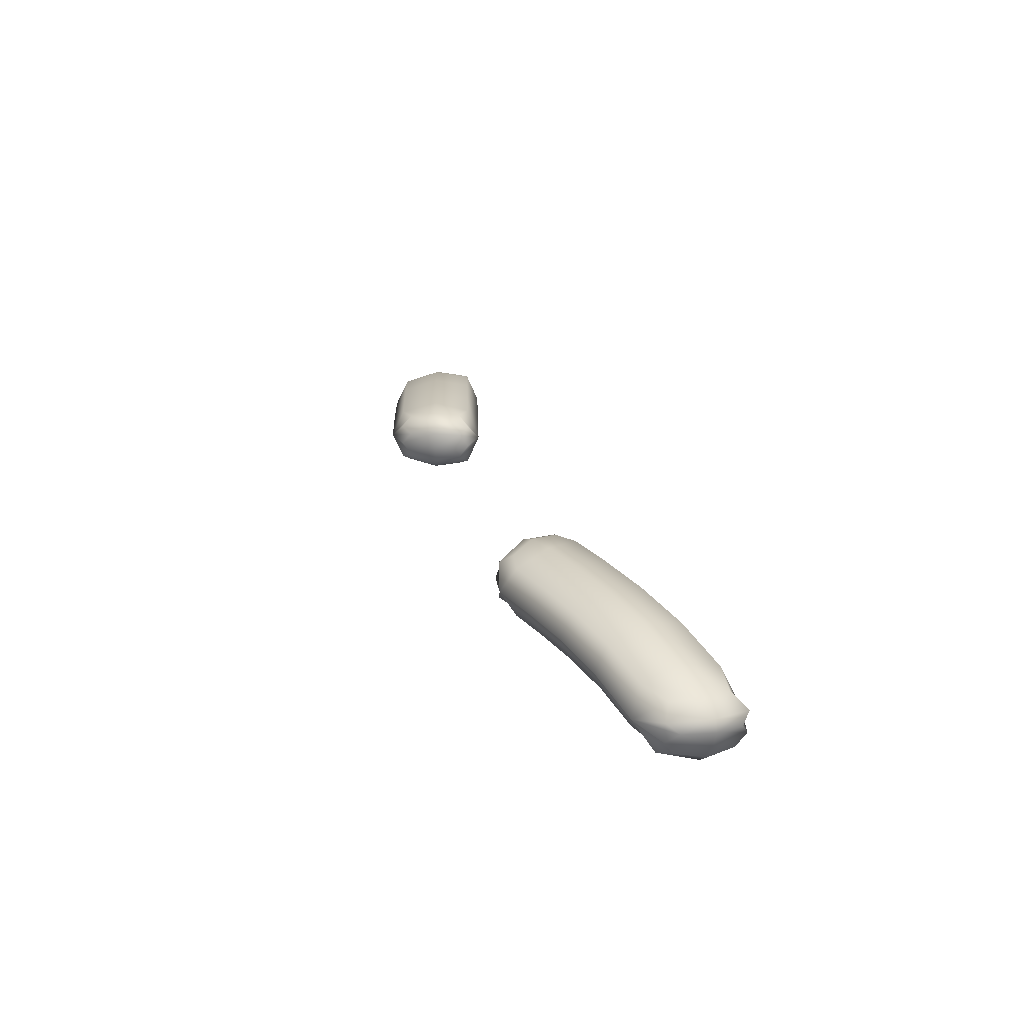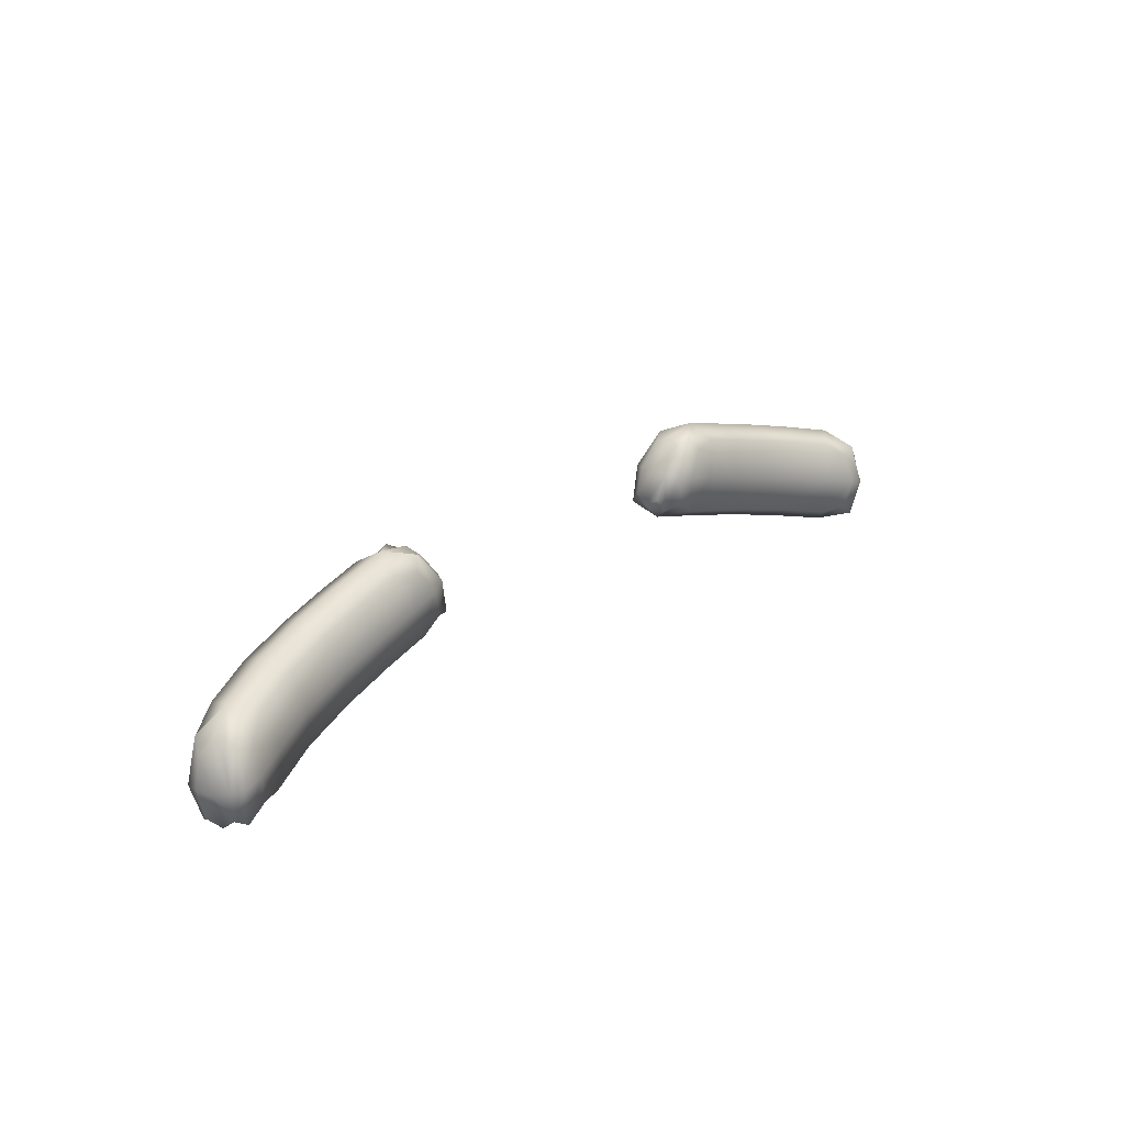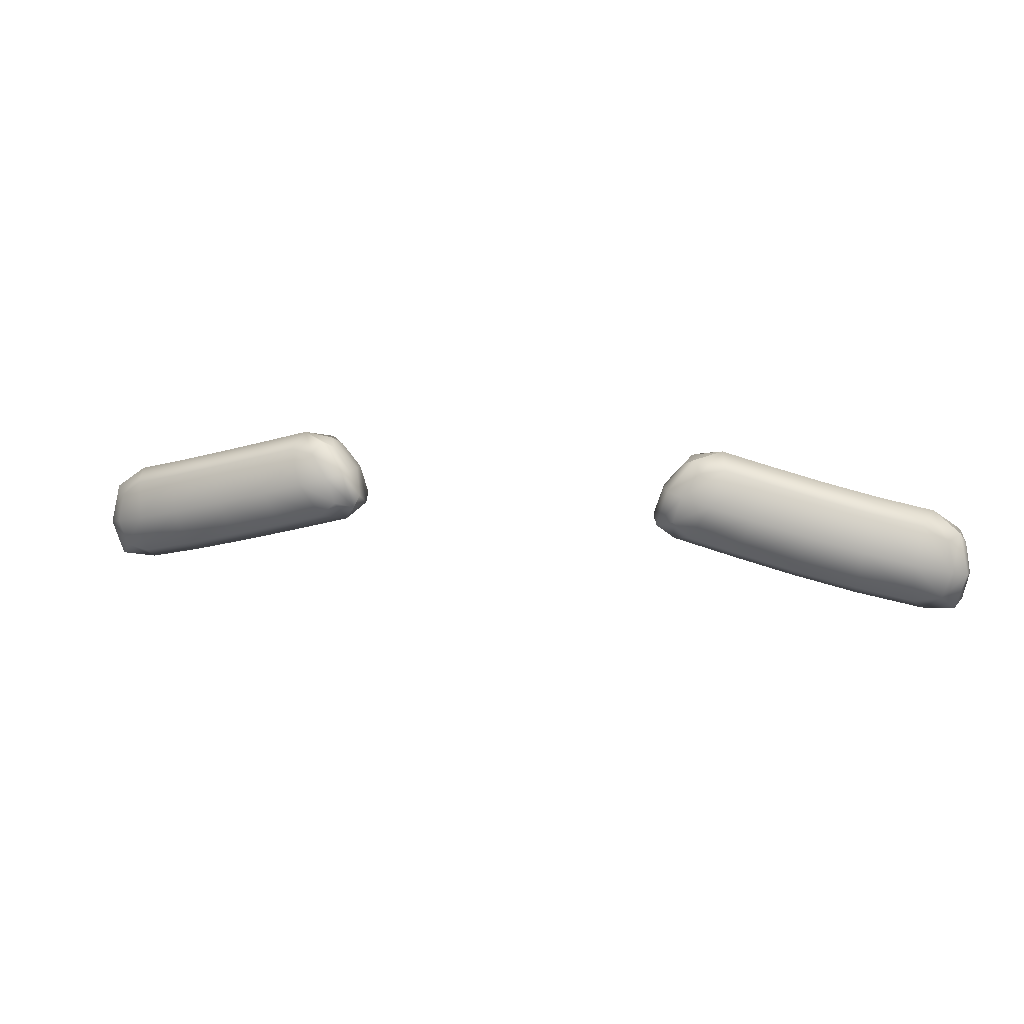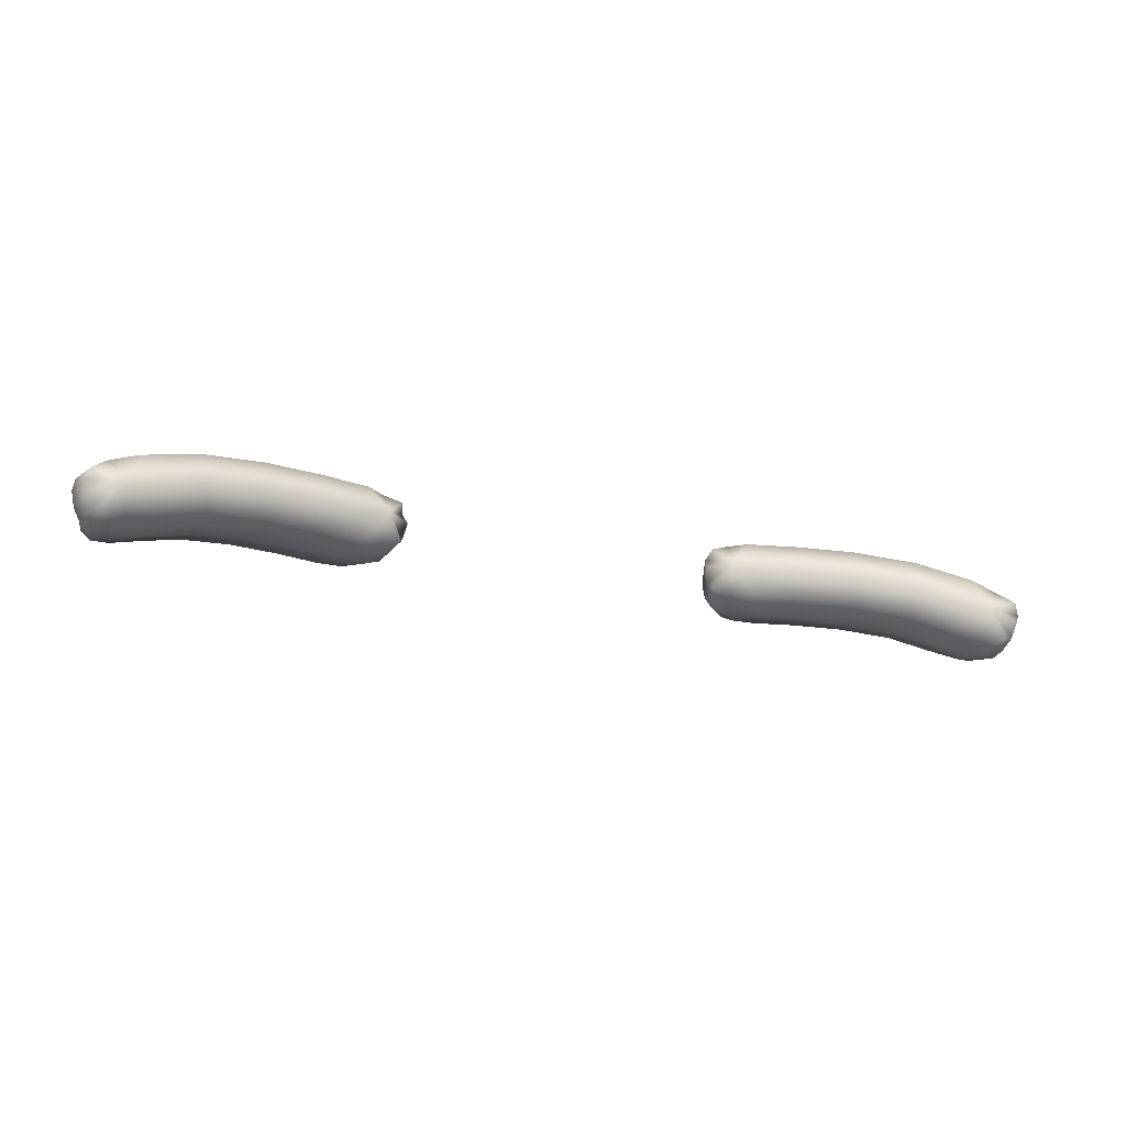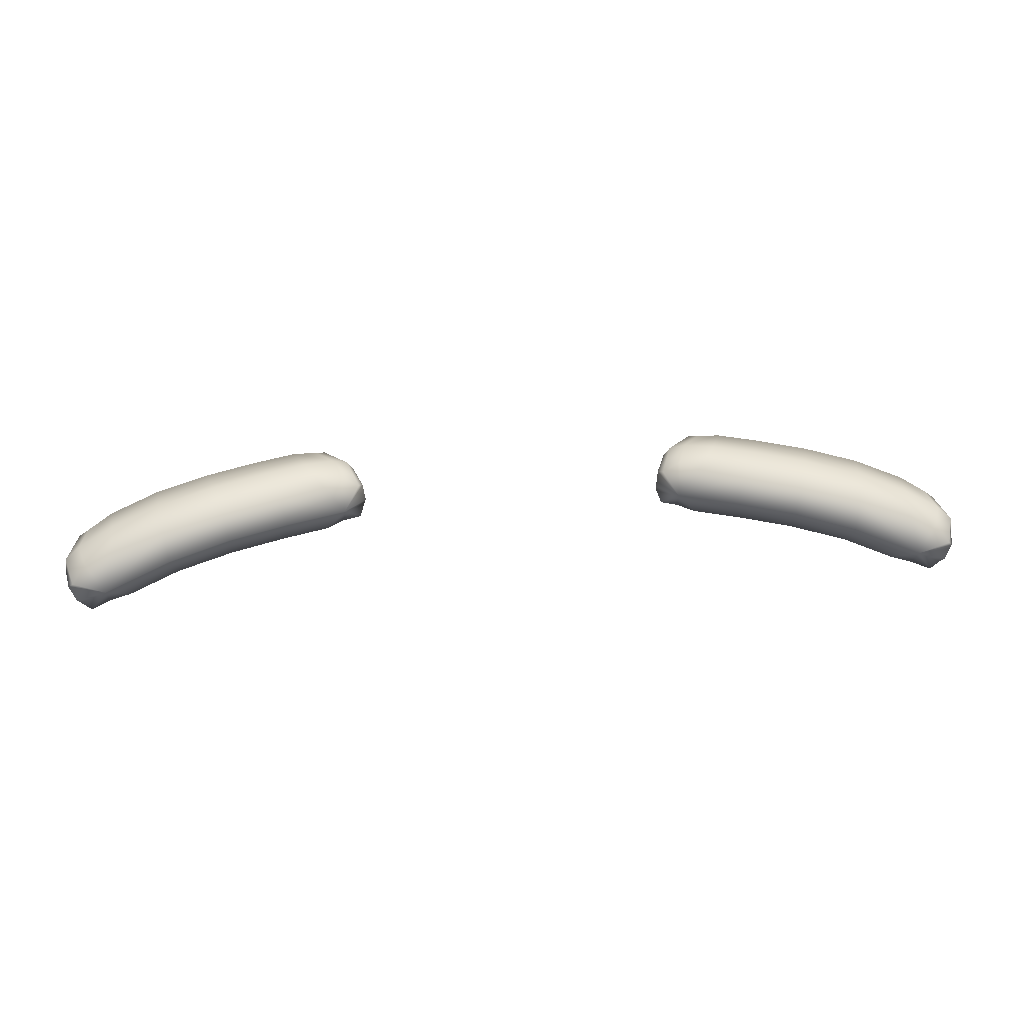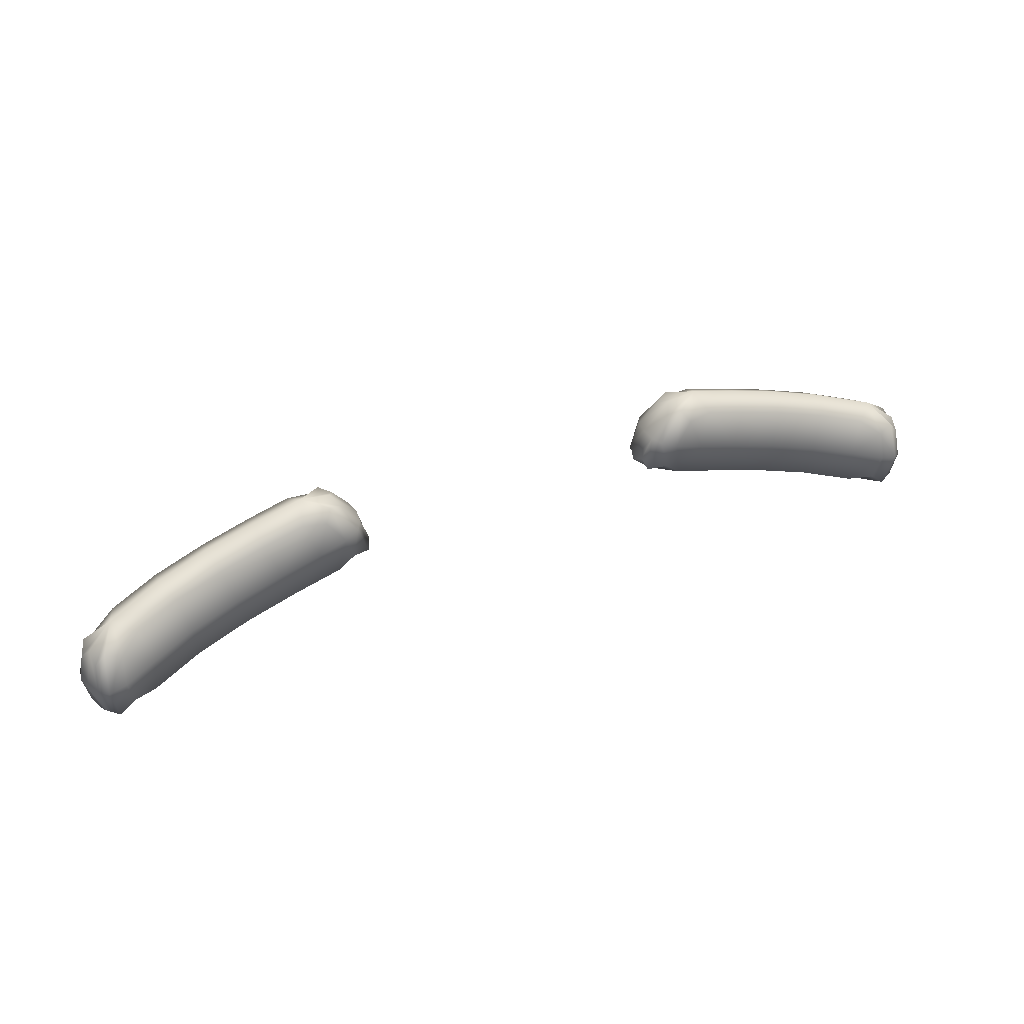
<metadata>
{"format":"obj","ext":"obj","renderer":"f3d","projection":"perspective","resolution":1024,"background":"white","views":[{"elev":22.7,"azim":73.4,"up":"+Y"},{"elev":23.1,"azim":-49.8,"up":"+Z"},{"elev":12.5,"azim":-165.1,"up":"+Z"},{"elev":-24.7,"azim":161.0,"up":"+Y"},{"elev":38.9,"azim":175.8,"up":"+Y"},{"elev":39.1,"azim":-24.6,"up":"+Z"}]}
</metadata>
<code>
g Eyebrows_Thin
v 0.03922 0.001526 0.01038
v 0.037 0.002292 0.004228
v 0.03637 0.005452 0.002036
v 0.03874 0.005121 0.01051
v 0.037 0.00844 0.004228
v 0.03922 0.008716 0.01038
v 0.04359 0.002037 0.01595
v 0.04523 0.004791 0.01788
v 0.04359 0.007717 0.01595
v 0.05241 0.004681 0.01899
v 0.04658 0.000467 0.01751
v 0.04832 -0.00139 0.01468
v 0.05396 -0.0009354 0.01554
v 0.06359 -0.001205 0.01295
v 0.04658 0.009115 0.01751
v 0.03922 0.008716 0.01038
v 0.04066 0.01124 0.009993
v 0.037 0.00844 0.004228
v 0.06407 0.004407 0.01586
v 0.07467 -0.002015 0.009985
v 0.07596 0.003584 0.01268
v 0.08602 -0.003874 0.006944
v 0.04832 0.01114 0.01468
v 0.06383 0.01023 0.01289
v 0.05396 0.01052 0.01554
v 0.04422 0.01272 0.009038
v 0.03789 0.0103 0.001628
v 0.05109 0.01322 0.007198
v 0.04154 0.005562 -0.002385
v 0.03637 0.005452 0.002036
v 0.037 0.002292 0.004228
v 0.0422 0.01218 0.002834
v 0.03789 0.0006017 0.001628
v 0.03922 0.001526 0.01038
v 0.04616 0.01187 -0.0005881
v 0.06093 0.01291 0.004561
v 0.04066 -0.0009946 0.009993
v 0.04359 0.002037 0.01595
v 0.04658 0.000467 0.01751
v 0.0422 -0.001444 0.002834
v 0.04422 -0.002482 0.009038
v 0.04832 -0.00139 0.01468
v 0.04616 -0.0009713 -0.0005881
v 0.05109 -0.002978 0.007198
v 0.05396 -0.0009354 0.01554
v 0.05716 -0.001278 -0.003535
v 0.06059 -0.003263 0.004652
v 0.06359 -0.001205 0.01295
v 0.05743 0.01154 -0.003607
v 0.07206 -0.004117 0.001579
v 0.07467 -0.002015 0.009985
v 0.0554 0.005236 -0.006097
v 0.06979 -0.0022 -0.006919
v 0.08375 -0.005966 -0.001553
v 0.08602 -0.003874 0.006944
v 0.09645 -0.007295 0.004149
v 0.06953 0.004258 -0.009883
v 0.07087 0.01055 -0.007207
v 0.07342 0.01196 0.001215
v 0.08273 -0.004322 -0.01038
v 0.0939 -0.009238 -0.004273
v 0.1012 -0.009978 0.0005283
v 0.08419 0.001635 -0.01381
v 0.08488 0.00827 -0.01096
v 0.09966 -0.003627 -0.01796
v 0.09464 -0.008233 -0.01358
v 0.09788 0.004089 -0.01445
v 0.1002 -0.01086 -0.0127
v 0.08647 0.009914 -0.002282
v 0.1016 -0.01194 -0.006324
v 0.1058 -0.01209 -0.00745
v 0.1048 -0.009309 0.001903
v 0.104 -0.01049 -0.0161
v 0.108 -0.01027 -0.008039
v 0.1072 -0.008797 -0.001089
v 0.1068 -0.009593 -0.01448
v 0.1071 -0.006523 -0.01691
v 0.1089 -0.003844 -0.01503
v 0.1073 -0.001426 -0.01697
v 0.1103 -0.003541 -0.008678
v 0.1043 0.00201 -0.0138
v 0.1098 -0.0006551 -0.008545
v 0.1091 -0.003485 -0.001595
v 0.09799 0.0063 -0.005367
v 0.1063 0.002363 -0.007602
v 0.08795 0.007353 0.006429
v 0.1077 -0.001226 0.001128
v 0.09934 0.003691 0.003375
v 0.1049 0.001858 -0.0004846
v 0.1013 -0.003053 0.00588
v 0.1076 -0.005771 0.001175
v 0.07563 0.009351 0.009728
v 0.0883 0.001376 0.009369
v 0.09645 -0.007295 0.004149
v 0.1012 -0.009978 0.0005283
v 0.1048 -0.009309 0.001903
v 0.1072 -0.008797 -0.001089
v 0.108 -0.01027 -0.008039
v 0.1096 -0.007083 -0.008479
v 0.1068 -0.009593 -0.01448
v 0.1103 -0.003541 -0.008678
v 0.1071 -0.006523 -0.01691
v 0.1089 -0.003844 -0.01503
v -0.03922 0.001526 0.01038
v -0.03637 0.005452 0.002036
v -0.037 0.002292 0.004228
v -0.03874 0.005121 0.01051
v -0.037 0.00844 0.004228
v -0.03922 0.008716 0.01038
v -0.04359 0.002037 0.01595
v -0.04523 0.004791 0.01788
v -0.04359 0.007717 0.01595
v -0.05241 0.004681 0.01899
v -0.04658 0.000467 0.01751
v -0.04832 -0.00139 0.01468
v -0.05396 -0.0009354 0.01554
v -0.06359 -0.001205 0.01295
v -0.04658 0.009115 0.01751
v -0.03922 0.008716 0.01038
v -0.04066 0.01124 0.009993
v -0.037 0.00844 0.004228
v -0.06407 0.004407 0.01586
v -0.07467 -0.002015 0.009985
v -0.07596 0.003584 0.01268
v -0.08602 -0.003874 0.006944
v -0.04832 0.01114 0.01468
v -0.06383 0.01023 0.01289
v -0.05396 0.01052 0.01554
v -0.04422 0.01272 0.009038
v -0.03789 0.0103 0.001628
v -0.05109 0.01322 0.007198
v -0.04154 0.005562 -0.002385
v -0.03637 0.005452 0.002036
v -0.037 0.002292 0.004228
v -0.0422 0.01218 0.002834
v -0.03789 0.0006017 0.001628
v -0.03922 0.001526 0.01038
v -0.04616 0.01187 -0.0005881
v -0.06093 0.01291 0.004561
v -0.04066 -0.0009946 0.009993
v -0.04359 0.002037 0.01595
v -0.04658 0.000467 0.01751
v -0.0422 -0.001444 0.002834
v -0.04422 -0.002482 0.009038
v -0.04832 -0.00139 0.01468
v -0.04616 -0.0009713 -0.0005881
v -0.05109 -0.002978 0.007198
v -0.05396 -0.0009354 0.01554
v -0.05716 -0.001278 -0.003535
v -0.06059 -0.003263 0.004652
v -0.06359 -0.001205 0.01295
v -0.07206 -0.004117 0.001579
v -0.07467 -0.002015 0.009985
v -0.06979 -0.0022 -0.006919
v -0.08375 -0.005966 -0.001553
v -0.08602 -0.003874 0.006944
v -0.09645 -0.007295 0.004149
v -0.08273 -0.004322 -0.01038
v -0.0939 -0.009238 -0.004273
v -0.1012 -0.009978 0.0005283
v -0.0554 0.005236 -0.006097
v -0.06953 0.004258 -0.009883
v -0.05743 0.01154 -0.003607
v -0.07087 0.01055 -0.007207
v -0.08419 0.001635 -0.01381
v -0.07342 0.01196 0.001215
v -0.08488 0.00827 -0.01096
v -0.09966 -0.003627 -0.01796
v -0.09464 -0.008233 -0.01358
v -0.09788 0.004089 -0.01445
v -0.1002 -0.01086 -0.0127
v -0.08647 0.009914 -0.002282
v -0.1016 -0.01194 -0.006324
v -0.07563 0.009351 0.009728
v -0.08795 0.007353 0.006429
v -0.0883 0.001376 0.009369
v -0.1013 -0.003053 0.00588
v -0.09645 -0.007295 0.004149
v -0.1012 -0.009978 0.0005283
v -0.1048 -0.009309 0.001903
v -0.1072 -0.008797 -0.001089
v -0.09799 0.0063 -0.005367
v -0.1076 -0.005771 0.001175
v -0.108 -0.01027 -0.008039
v -0.1096 -0.007083 -0.008479
v -0.1068 -0.009593 -0.01448
v -0.1071 -0.006523 -0.01691
v -0.1103 -0.003541 -0.008678
v -0.1089 -0.003844 -0.01503
v -0.1091 -0.003485 -0.001595
v -0.09934 0.003691 0.003375
v -0.1043 0.00201 -0.0138
v -0.1063 0.002363 -0.007602
v -0.1049 0.001858 -0.0004846
v -0.1077 -0.001226 0.001128
v -0.1098 -0.0006551 -0.008545
v -0.1103 -0.003541 -0.008678
v -0.1073 -0.001426 -0.01697
v -0.1089 -0.003844 -0.01503
v -0.1071 -0.006523 -0.01691
v -0.1068 -0.009593 -0.01448
v -0.104 -0.01049 -0.0161
v -0.1058 -0.01209 -0.00745
v -0.108 -0.01027 -0.008039
v -0.1048 -0.009309 0.001903
v -0.1072 -0.008797 -0.001089
g Eyebrows_Thin_0
f 3 2 1
f 4 3 1
f 5 3 4
f 6 5 4
f 4 1 7
f 6 4 8
f 8 4 7
f 9 6 8
f 10 8 7
f 8 10 9
f 11 10 7
f 10 11 12
f 13 10 12
f 10 13 14
f 10 15 9
f 16 9 15
f 17 16 15
f 18 16 17
f 19 10 14
f 19 14 20
f 21 19 20
f 21 20 22
f 15 10 23
f 17 15 23
f 10 19 24
f 24 19 21
f 10 25 23
f 25 10 24
f 26 17 23
f 26 23 25
f 27 18 17
f 27 17 26
f 28 26 25
f 28 25 24
f 27 29 18
f 29 30 18
f 30 29 31
f 29 27 32
f 32 27 26
f 32 26 28
f 29 33 31
f 31 33 34
f 35 32 28
f 35 29 32
f 36 28 24
f 35 28 36
f 33 37 34
f 34 37 38
f 37 39 38
f 33 40 37
f 33 29 40
f 37 41 39
f 40 41 37
f 41 42 39
f 41 40 43
f 29 43 40
f 42 41 44
f 44 41 43
f 45 42 44
f 44 43 46
f 43 29 46
f 45 44 47
f 47 44 46
f 48 45 47
f 29 35 49
f 49 35 36
f 48 47 50
f 51 48 50
f 29 52 46
f 52 29 49
f 47 46 53
f 50 47 53
f 51 50 54
f 55 51 54
f 55 54 56
f 46 52 57
f 53 46 57
f 52 49 58
f 57 52 58
f 49 36 59
f 58 49 59
f 50 53 60
f 54 50 60
f 54 61 56
f 54 60 61
f 56 61 62
f 53 57 63
f 60 53 63
f 57 58 64
f 63 57 64
f 63 65 60
f 65 63 64
f 65 66 60
f 60 66 61
f 67 65 64
f 66 65 68
f 64 58 69
f 64 69 67
f 58 59 69
f 61 66 70
f 61 70 62
f 66 68 70
f 70 71 62
f 71 72 62
f 68 73 70
f 65 73 68
f 73 71 70
f 71 74 72
f 74 75 72
f 76 74 71
f 73 76 71
f 73 65 76
f 65 77 76
f 77 65 78
f 65 79 78
f 78 79 80
f 79 65 81
f 65 67 81
f 79 82 80
f 79 81 82
f 80 82 83
f 67 84 81
f 69 84 67
f 81 85 82
f 84 85 81
f 69 86 84
f 69 59 86
f 82 87 83
f 82 85 87
f 84 88 85
f 86 88 84
f 85 89 87
f 88 89 85
f 90 87 89
f 88 90 89
f 87 90 83
f 90 88 86
f 90 91 83
f 59 92 86
f 59 36 92
f 36 24 92
f 92 24 21
f 86 92 93
f 92 21 93
f 93 90 86
f 93 21 22
f 90 93 22
f 94 90 22
f 90 94 95
f 96 90 95
f 90 96 97
f 91 90 97
f 91 97 98
f 83 91 99
f 99 91 98
f 99 98 100
f 101 83 99
f 102 99 100
f 101 99 102
f 103 101 102
f 106 105 104
f 105 107 104
f 105 108 107
f 108 109 107
f 104 107 110
f 107 109 111
f 107 111 110
f 109 112 111
f 111 113 110
f 113 111 112
f 113 114 110
f 114 113 115
f 113 116 115
f 116 113 117
f 118 113 112
f 112 119 118
f 119 120 118
f 119 121 120
f 113 122 117
f 117 122 123
f 122 124 123
f 123 124 125
f 113 118 126
f 118 120 126
f 122 113 127
f 122 127 124
f 128 113 126
f 113 128 127
f 120 129 126
f 126 129 128
f 121 130 120
f 120 130 129
f 129 131 128
f 128 131 127
f 132 130 121
f 133 132 121
f 132 133 134
f 130 132 135
f 130 135 129
f 129 135 131
f 136 132 134
f 136 134 137
f 135 138 131
f 132 138 135
f 131 139 127
f 131 138 139
f 140 136 137
f 140 137 141
f 142 140 141
f 143 136 140
f 132 136 143
f 144 140 142
f 144 143 140
f 145 144 142
f 143 144 146
f 146 132 143
f 144 145 147
f 144 147 146
f 145 148 147
f 146 147 149
f 132 146 149
f 147 148 150
f 147 150 149
f 148 151 150
f 150 151 152
f 151 153 152
f 149 150 154
f 150 152 154
f 152 153 155
f 153 156 155
f 155 156 157
f 152 155 158
f 154 152 158
f 159 155 157
f 158 155 159
f 159 157 160
f 161 132 149
f 149 154 162
f 161 149 162
f 132 161 163
f 138 132 163
f 138 163 139
f 163 161 164
f 161 162 164
f 162 154 165
f 154 158 165
f 139 163 166
f 163 164 166
f 162 165 167
f 164 162 167
f 168 165 158
f 165 168 167
f 169 168 158
f 169 158 159
f 168 170 167
f 168 169 171
f 164 167 172
f 166 164 172
f 172 167 170
f 169 159 173
f 171 169 173
f 173 159 160
f 139 166 174
f 127 139 174
f 127 174 124
f 166 172 175
f 174 166 175
f 124 174 176
f 174 175 176
f 124 176 125
f 176 177 125
f 177 176 175
f 177 178 125
f 178 177 179
f 177 180 179
f 180 177 181
f 175 172 182
f 182 172 170
f 177 183 181
f 181 183 184
f 183 185 184
f 184 185 186
f 185 187 186
f 185 188 187
f 188 189 187
f 190 188 185
f 183 190 185
f 183 177 190
f 191 175 182
f 191 177 175
f 182 170 192
f 170 168 192
f 191 182 193
f 193 182 192
f 177 191 194
f 194 191 193
f 195 177 194
f 177 195 190
f 194 193 195
f 195 196 190
f 193 196 195
f 193 192 196
f 196 197 190
f 192 198 196
f 196 198 197
f 168 198 192
f 198 199 197
f 198 168 199
f 168 200 199
f 200 168 201
f 168 202 201
f 202 168 171
f 202 171 173
f 201 202 203
f 203 202 173
f 203 173 160
f 204 201 203
f 205 203 160
f 204 203 205
f 206 204 205

</code>
